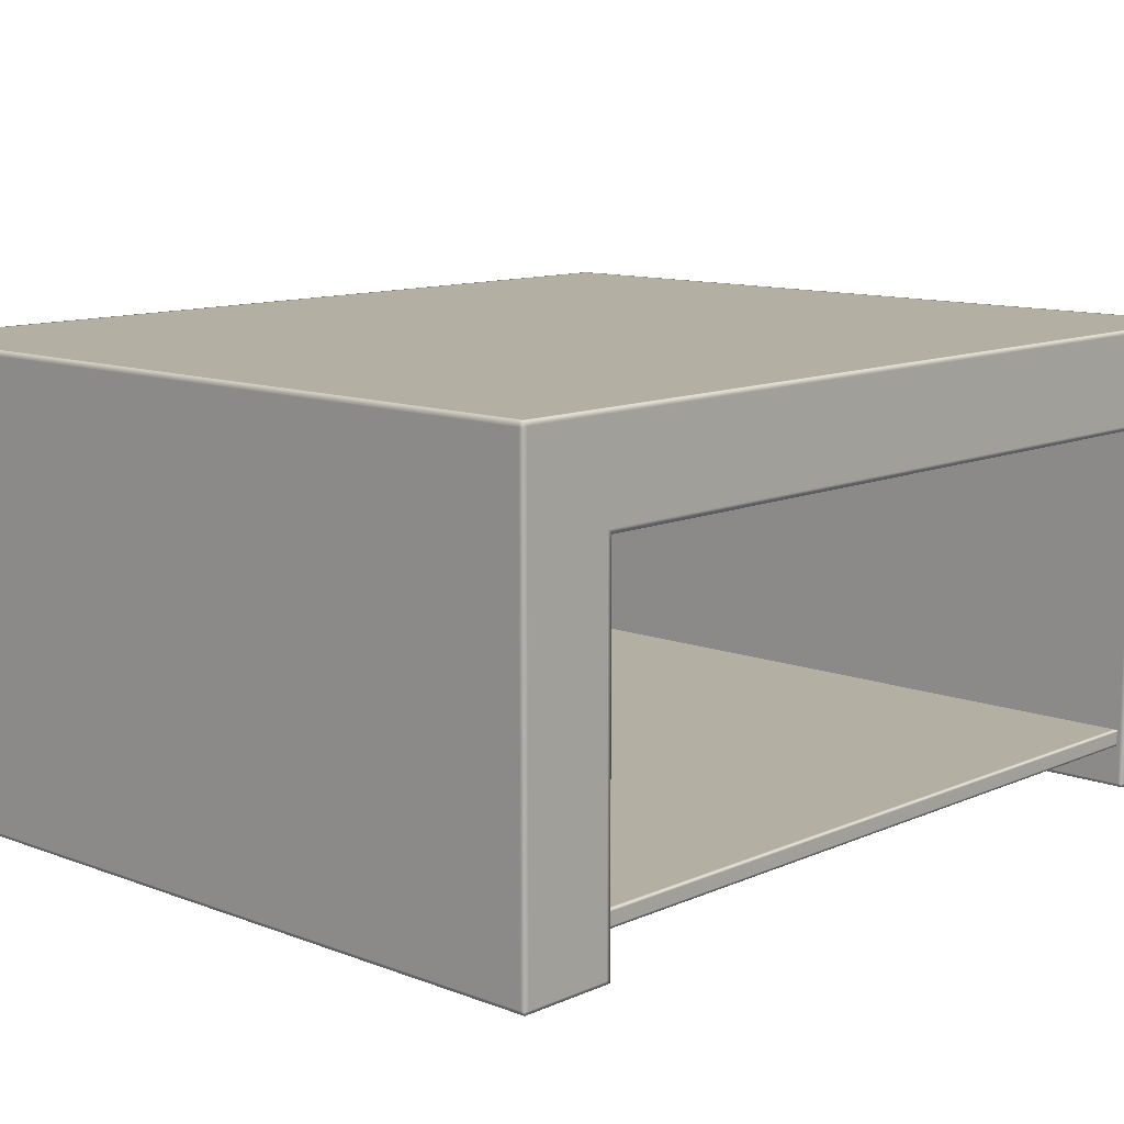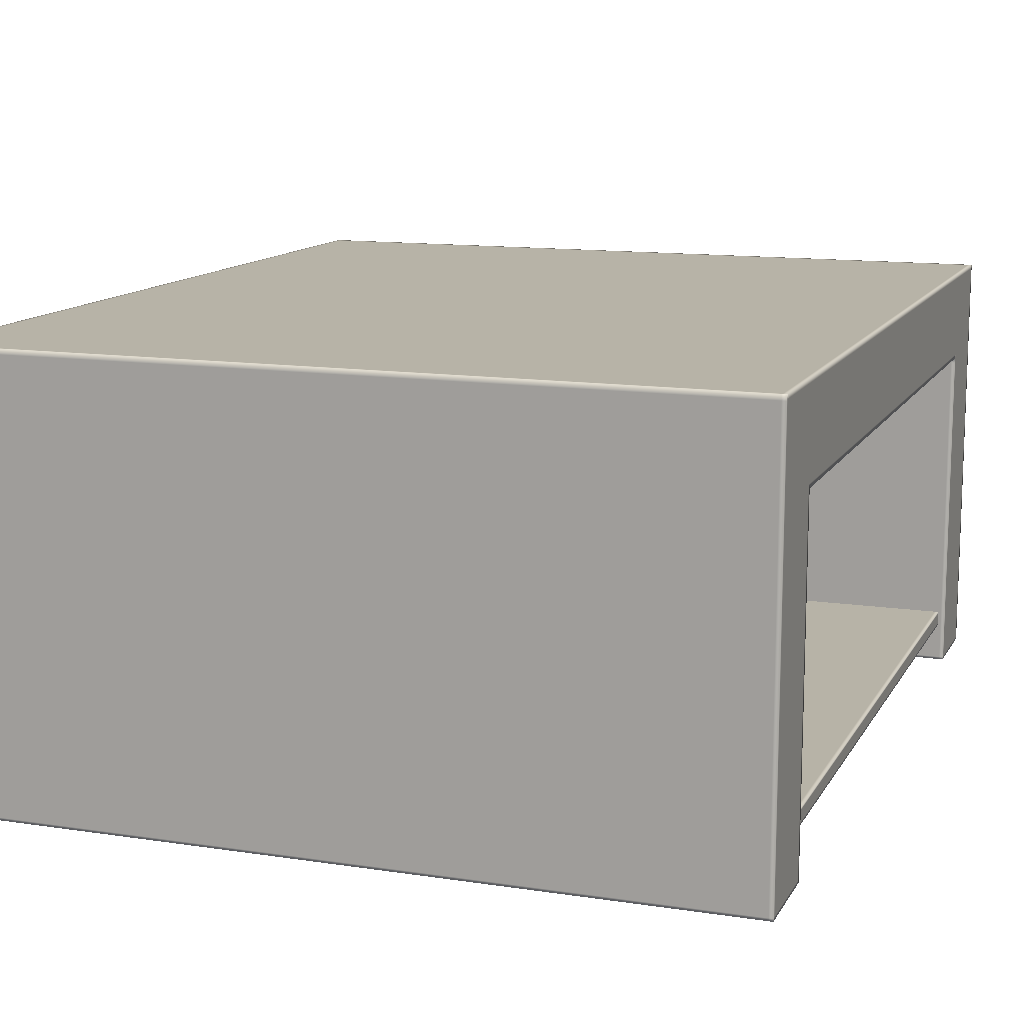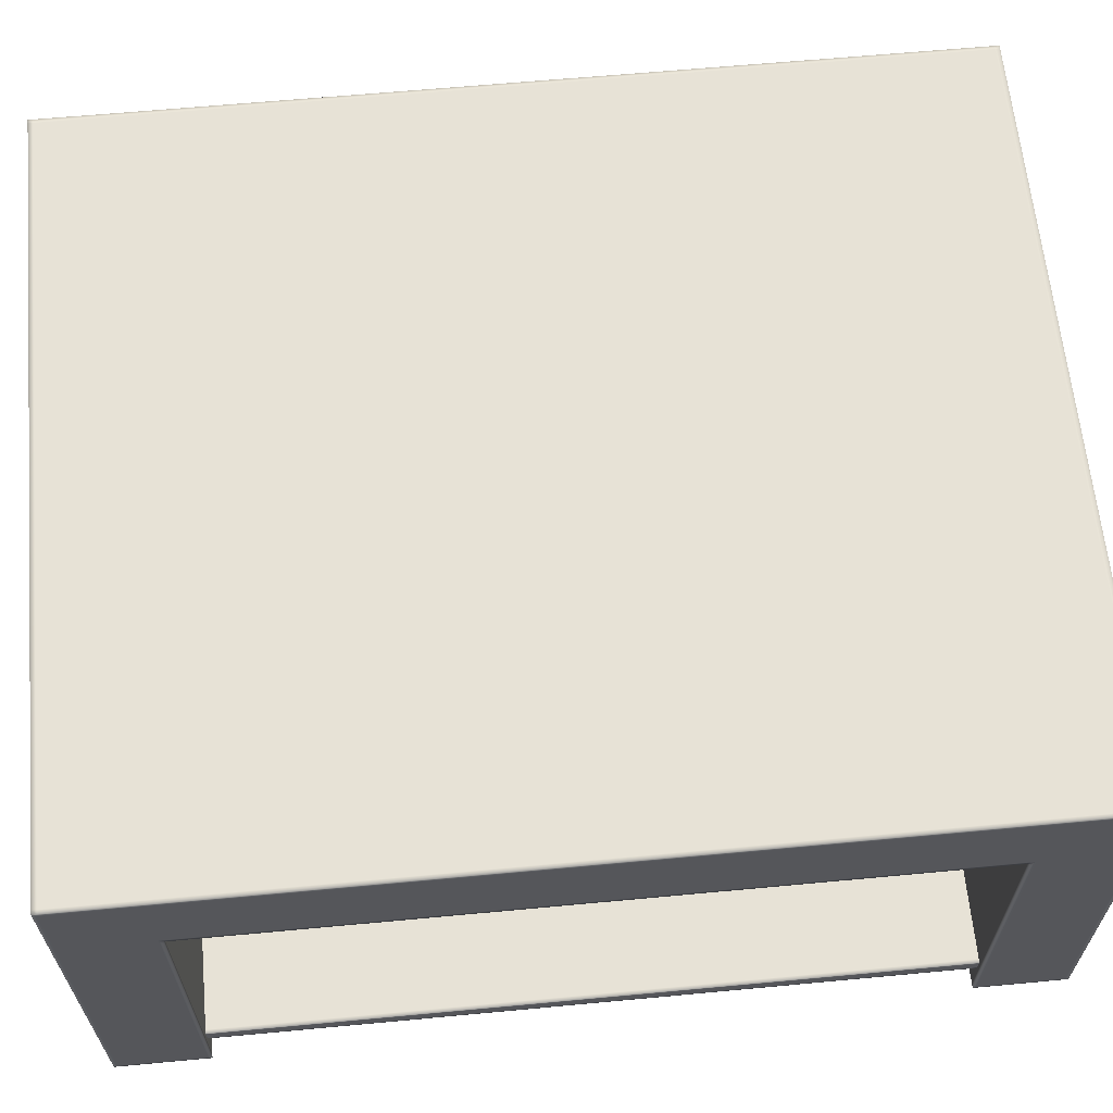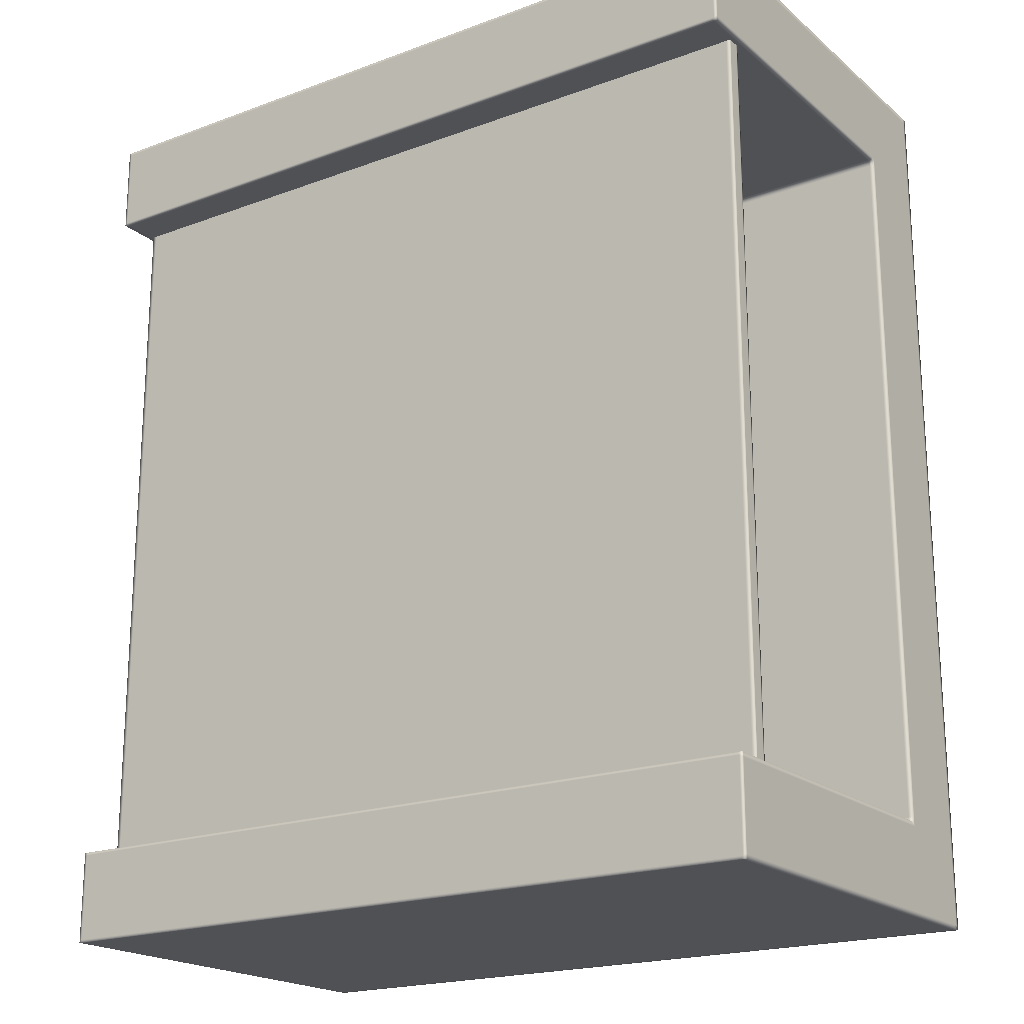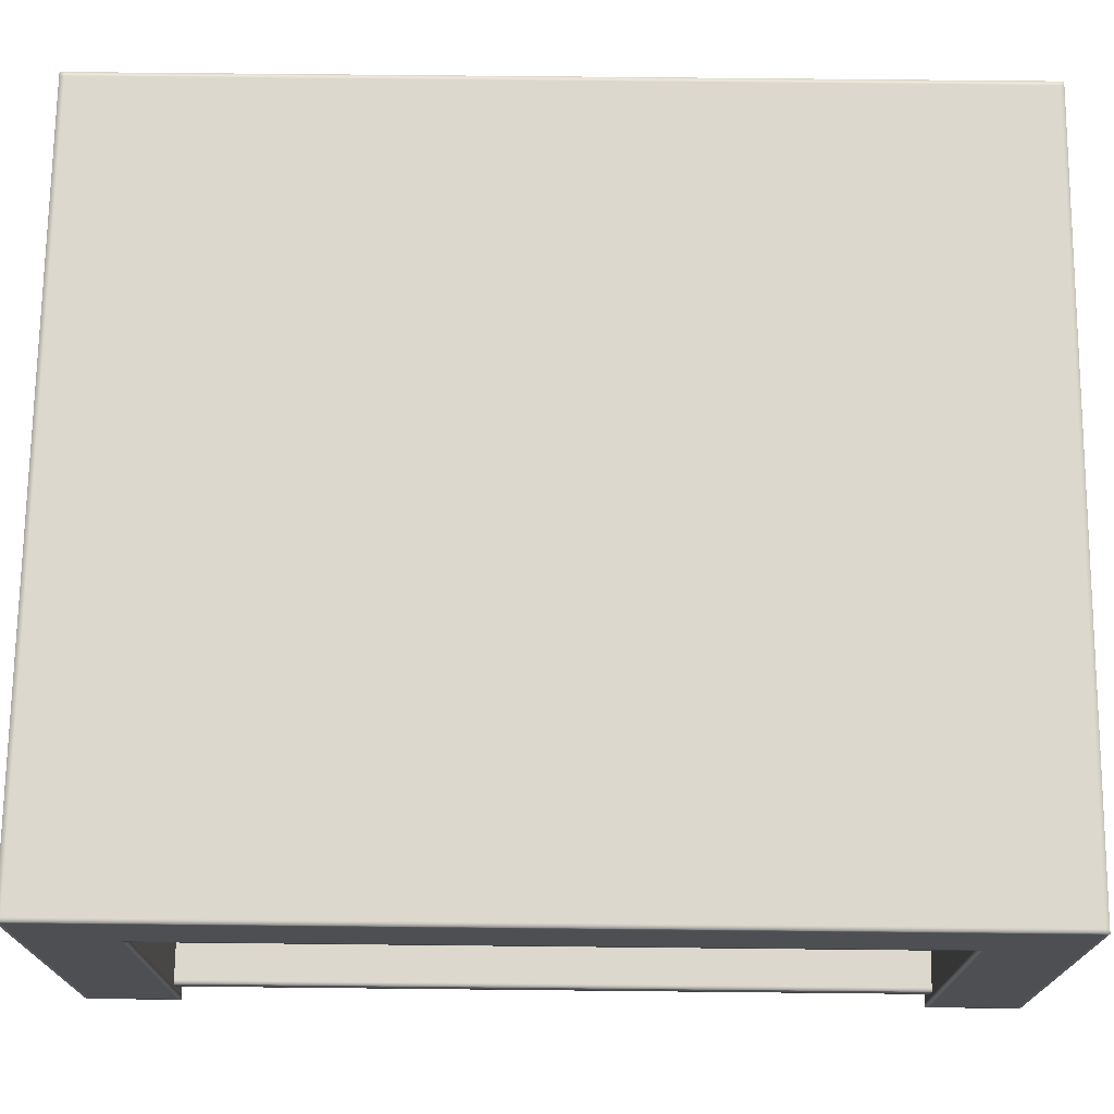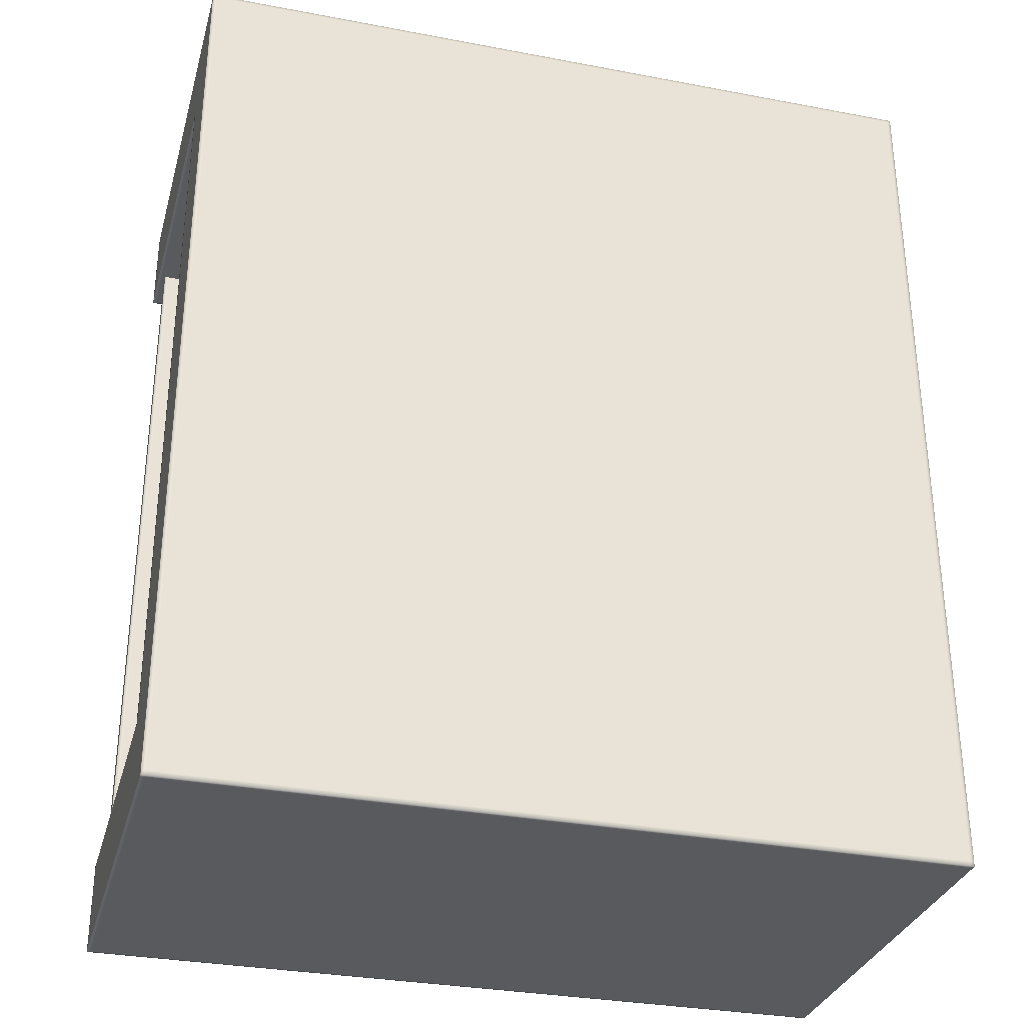
<metadata>
{"format":"obj","ext":"obj","renderer":"f3d","projection":"perspective","resolution":1024,"background":"white","views":[{"elev":11.2,"azim":-137.0,"up":"+Y"},{"elev":12.6,"azim":-160.5,"up":"+Y"},{"elev":63.2,"azim":-95.4,"up":"+Y"},{"elev":-19.9,"azim":34.3,"up":"+Z"},{"elev":72.3,"azim":90.6,"up":"+Y"},{"elev":-31.6,"azim":165.0,"up":"+Z"}]}
</metadata>
<code>
v  -1.347 1.193 -1.275
v  -1.347 1.487 -1.569
v  -1.347 0.012 -1.569
v  -1.347 0.012 -1.275
v  1.333 1.502 -1.583
v  1.333 0.012 -1.583
v  -1.333 0.012 -1.583
v  -1.333 1.502 -1.583
v  1.347 1.193 -1.275
v  1.347 0.012 -1.275
v  1.347 0.012 -1.569
v  1.347 1.487 -1.569
v  -1.333 1.179 -1.261
v  -1.333 0.012 -1.261
v  1.333 0.012 -1.261
v  1.333 1.179 -1.261
v  -1.347 1.504 1.552
v  -1.347 1.504 -1.552
v  -1.347 1.21 -1.258
v  -1.347 1.21 1.258
v  1.333 1.518 1.566
v  1.333 1.518 -1.566
v  -1.333 1.518 -1.566
v  -1.333 1.518 1.566
v  1.347 1.21 1.258
v  1.347 1.21 -1.258
v  1.347 1.504 -1.552
v  1.347 1.504 1.552
v  -1.333 1.196 1.244
v  -1.333 1.196 -1.244
v  1.333 1.196 -1.244
v  1.333 1.196 1.244
v  -1.347 0.0118 1.569
v  -1.347 1.487 1.569
v  -1.347 1.193 1.275
v  -1.347 0.0118 1.275
v  1.333 1.502 1.583
v  -1.333 1.502 1.583
v  -1.333 0.0118 1.583
v  1.333 0.0118 1.583
v  1.347 1.193 1.275
v  1.347 1.487 1.569
v  1.347 0.0118 1.569
v  1.347 0.0118 1.275
v  -1.333 1.179 1.261
v  1.333 1.179 1.261
v  1.333 0.0118 1.261
v  -1.333 0.0118 1.261
v  1.338 0.0025 -1.27
v  -1.338 0.0025 -1.27
v  -1.338 0.0025 -1.574
v  1.338 0.0025 -1.574
v  -1.338 0.0023 1.27
v  1.338 0.0023 1.27
v  1.338 0.0023 1.574
v  -1.338 0.0023 1.574
v  -1.347 1.21 -1.275
v  -1.347 1.504 -1.569
v  1.333 1.518 -1.583
v  -1.333 1.518 -1.583
v  1.347 1.21 -1.275
v  1.347 1.504 -1.569
v  -1.333 1.196 -1.261
v  1.333 1.196 -1.261
v  -1.347 1.21 1.275
v  -1.347 1.504 1.569
v  1.333 1.518 1.583
v  -1.333 1.518 1.583
v  1.347 1.21 1.275
v  1.347 1.504 1.569
v  -1.333 1.196 1.261
v  1.333 1.196 1.261
v  -1.347 1.502 -1.583
v  -1.347 0.012 -1.583
v  -1.347 1.179 -1.261
v  -1.347 0.012 -1.261
v  1.347 1.502 -1.583
v  1.347 0.012 -1.583
v  1.347 1.179 -1.261
v  1.347 0.012 -1.261
v  -1.347 1.518 -1.566
v  -1.347 1.518 1.566
v  -1.347 1.196 1.244
v  -1.347 1.196 -1.244
v  1.347 1.518 -1.566
v  1.347 1.518 1.566
v  1.347 1.196 -1.244
v  1.347 1.196 1.244
v  -1.347 0.0118 1.583
v  -1.347 1.502 1.583
v  -1.347 1.179 1.261
v  -1.347 0.0118 1.261
v  1.347 1.502 1.583
v  1.347 0.0118 1.583
v  1.347 1.179 1.261
v  1.347 0.0118 1.261
v  -1.347 1.518 -1.583
v  -1.347 1.196 -1.261
v  1.347 1.518 -1.583
v  1.347 1.196 -1.261
v  -1.347 1.518 1.583
v  -1.347 1.196 1.261
v  1.347 1.518 1.583
v  1.347 1.196 1.261
v  -1.347 0.0025 -1.275
v  -1.347 0.0025 -1.569
v  -1.333 0.0025 -1.583
v  1.333 0.0025 -1.583
v  1.347 0.0025 -1.569
v  1.347 0.0025 -1.275
v  1.333 0.0025 -1.261
v  -1.333 0.0025 -1.261
v  -1.347 0.0023 1.569
v  -1.347 0.0023 1.275
v  1.333 0.0023 1.583
v  -1.333 0.0023 1.583
v  1.347 0.0023 1.275
v  1.347 0.0023 1.569
v  -1.333 0.0023 1.261
v  1.333 0.0023 1.261
v  1.347 0.0025 -1.583
v  -1.347 0.0025 -1.261
v  -1.347 0.0025 -1.583
v  -1.347 0.0023 1.583
v  -1.347 0.0023 1.261
v  1.347 0.0023 1.261
v  1.347 0.0023 1.583
v  1.347 0.0025 -1.261
v  -1.323 0.1854 1.261
v  -1.323 0.1854 -1.26
v  -1.323 0.1467 -1.26
v  -1.323 0.1467 1.258
v  1.309 0.1926 1.261
v  1.309 0.1926 -1.26
v  -1.309 0.1926 -1.26
v  -1.309 0.1926 1.261
v  1.323 0.1467 1.258
v  1.323 0.1467 -1.26
v  1.323 0.1854 -1.26
v  1.323 0.1854 1.261
v  -1.309 0.1394 1.258
v  -1.309 0.1394 -1.26
v  1.309 0.1394 -1.26
v  1.309 0.1394 1.258
v  -1.323 0.1926 -1.26
v  -1.323 0.1926 1.261
v  -1.323 0.1394 1.258
v  -1.323 0.1394 -1.26
v  1.323 0.1926 -1.26
v  1.323 0.1926 1.261
v  1.323 0.1394 -1.26
v  1.323 0.1394 1.258
g table_03
f 1 2 3 4
f 5 6 7 8
f 9 10 11 12
f 13 14 15 16
f 17 18 19 20
f 21 22 23 24
f 25 26 27 28
f 29 30 31 32
f 33 34 35 36
f 37 38 39 40
f 41 42 43 44
f 45 46 47 48
f 49 50 51 52
f 53 54 55 56
f 57 58 2 1
f 59 5 8 60
f 61 9 12 62
f 63 13 16 64
f 57 19 18 58
f 60 23 22 59
f 61 62 27 26
f 64 31 30 63
f 65 66 17 20
f 67 21 24 68
f 69 25 28 70
f 71 29 32 72
f 65 35 34 66
f 68 38 37 67
f 69 70 42 41
f 72 46 45 71
f 2 73 74 3
f 75 1 4 76
f 77 78 6 5
f 73 8 7 74
f 79 80 10 9
f 78 77 12 11
f 75 76 14 13
f 79 16 15 80
f 81 18 17 82
f 83 20 19 84
f 85 22 21 86
f 82 24 23 81
f 87 26 25 88
f 86 28 27 85
f 84 30 29 83
f 88 32 31 87
f 89 90 34 33
f 91 92 36 35
f 93 37 40 94
f 90 89 39 38
f 95 41 44 96
f 42 93 94 43
f 91 45 48 92
f 95 96 47 46
f 73 2 58 97
f 98 57 1 75
f 77 5 59 99
f 97 60 8 73
f 79 9 61 100
f 99 62 12 77
f 75 13 63 98
f 100 64 16 79
f 84 19 57 98
f 97 58 18 81
f 81 23 60 97
f 99 59 22 85
f 85 27 62 99
f 100 61 26 87
f 87 31 64 100
f 98 63 30 84
f 82 17 66 101
f 102 65 20 83
f 86 21 67 103
f 101 68 24 82
f 88 25 69 104
f 103 70 28 86
f 83 29 71 102
f 104 72 32 88
f 91 35 65 102
f 101 66 34 90
f 90 38 68 101
f 103 67 37 93
f 93 42 70 103
f 104 69 41 95
f 95 46 72 104
f 102 71 45 91
f 105 4 3 106
f 107 7 6 108
f 109 11 10 110
f 111 15 14 112
f 113 33 36 114
f 115 40 39 116
f 117 44 43 118
f 119 48 47 120
f 51 107 108 52
f 52 108 121
f 52 121 109
f 49 52 109 110
f 50 49 111 112
f 50 112 122
f 50 122 105
f 51 50 105 106
f 51 106 123
f 51 123 107
f 55 115 116 56
f 56 116 124
f 56 124 113
f 53 56 113 114
f 53 114 125
f 53 125 119
f 54 53 119 120
f 54 120 126
f 54 126 117
f 55 54 117 118
f 55 118 127
f 55 127 115
f 106 3 74 123
f 122 76 4 105
f 108 6 78 121
f 123 74 7 107
f 110 10 80 128
f 121 78 11 109
f 112 14 76 122
f 128 80 15 111
f 124 89 33 113
f 114 36 92 125
f 127 94 40 115
f 116 39 89 124
f 126 96 44 117
f 118 43 94 127
f 125 92 48 119
f 120 47 96 126
f 110 128 49
f 49 128 111
f 129 130 131 132
f 133 134 135 136
f 137 138 139 140
f 141 142 143 144
f 145 130 129 146
f 147 132 131 148
f 149 134 133 150
f 146 136 135 145
f 151 138 137 152
f 150 140 139 149
f 148 142 141 147
f 152 144 143 151

</code>
